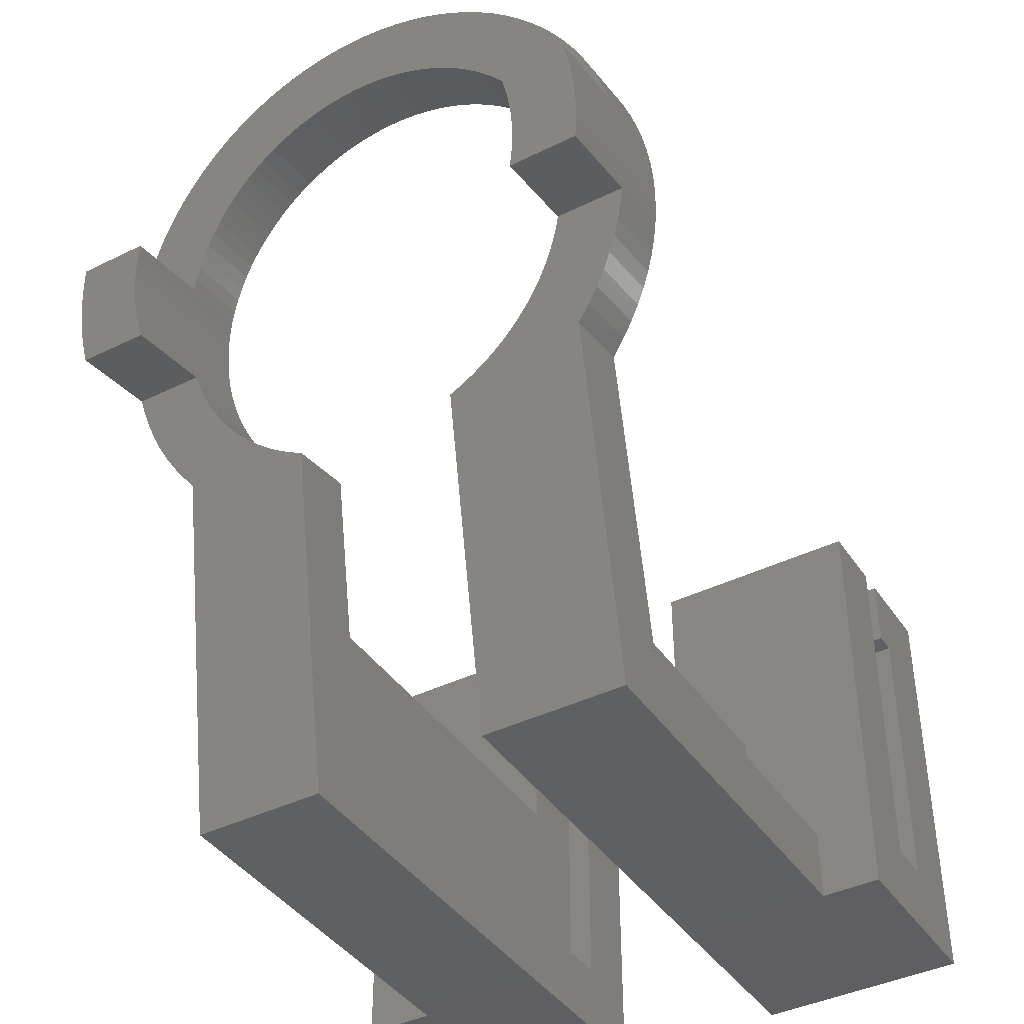
<metadata>
{"format":"stl","ext":"stl","renderer":"f3d","projection":"perspective","resolution":1024,"background":"white","views":[{"elev":-41.0,"azim":120.9,"up":"+Z"}]}
</metadata>
<code>
# stl→obj: 414 verts, 824 faces
v -1.575 0 0
v -1.575 3.5 7.3
v -1.575 3.5 0
v -1.575 0 7.3
v -1.575 6.5 0
v -1.575 10 7.3
v -1.575 10 0
v -1.575 6.5 7.3
v -0.025 0 7.3
v -0.025 3.5 7.3
v -0.025 6.5 7.3
v -0.025 10 7.3
v 0.375 3.5 7.3
v 1.575 0 7.3
v 1.575 3.5 7.3
v 0.375 0 7.3
v 0.375 10 7.3
v 1.575 6.5 7.3
v 1.575 10 7.3
v 0.375 6.5 7.3
v 1.575 2.4 3.5
v 1.575 3.5 3.5
v 1.575 1.2 1.2
v 1.575 2.4 1.2
v 1.575 0 0
v 1.575 1.2 0
v 1.575 9 1.2
v 1.575 10 0
v 1.575 7.8 3.5
v 1.575 6.5 3.5
v 1.575 9 0
v 1.575 7.8 1.2
v 0.375 10 1.2
v -0.375 10 1.2
v -0.375 10 6.1
v -0.025 10 6.1
v 8.375 3.5 0
v 8.375 1.2 0
v 8.375 6.5 0
v 8.375 9 0
v -0.375 0 6.1
v -0.375 0 1.2
v 0.375 0 1.2
v -0.025 0 6.1
v -0.025 3.5 6.1
v -0.025 6.5 6.1
v 0.375 3.5 1.2
v 0.375 6.5 1.2
v -0.375 3.5 1.2
v -0.375 6.5 1.2
v -0.375 6.5 6.1
v -0.375 3.5 6.1
v 7.368 1.2 1.2
v 7.368 2.4 1.2
v 7.368 7.8 1.2
v 7.368 9 1.2
v 8.375 1.2 1.098e-06
v 8.375 3.5 1.098e-06
v 8.375 6.5 1.098e-06
v 8.375 9 1.098e-06
v 7.193 9 0.2084
v 8.375 9 3.312e-08
v 7.193 1.2 0.2084
v 8.375 1.2 3.312e-08
v 7.774 2.4 3.5
v 7.774 3.5 3.5
v 7.774 6.5 3.5
v 7.774 7.8 3.5
v 9.494 3.5 6.347
v 9.499 3.439 6.373
v 9.541 1.2 6.614
v 9.518 3.221 6.482
v 9.54 3.01 6.605
v 9.564 2.808 6.741
v 9.59 2.614 6.889
v 9.618 2.43 7.048
v 9.648 2.257 7.219
v 9.68 2.095 7.4
v 9.547 1.17 6.647
v 9.713 1.945 7.591
v 9.591 0.974 6.896
v 9.749 1.807 7.79
v 9.637 0.7939 7.157
v 9.785 1.682 7.998
v 9.685 0.6308 7.428
v 9.823 1.571 8.213
v 9.734 0.4854 7.71
v 9.862 1.474 8.434
v 9.785 0.3581 7.999
v 9.902 1.391 8.661
v 9.838 0.2496 8.296
v 9.938 1.331 8.863
v 9.891 0.1602 8.599
v 9.938 0.1002 8.863
v 9.938 8.869 8.863
v 9.891 10.04 8.599
v 9.938 10.1 8.863
v 9.838 9.95 8.296
v 9.902 8.809 8.661
v 9.785 9.842 7.999
v 9.862 8.726 8.434
v 9.823 8.629 8.213
v 9.734 9.715 7.71
v 9.685 9.569 7.428
v 9.785 8.518 7.998
v 9.637 9.406 7.157
v 9.749 8.393 7.79
v 9.541 9 6.614
v 9.591 9.226 6.896
v 9.713 8.255 7.591
v 9.547 9.03 6.647
v 9.68 8.105 7.4
v 9.648 7.943 7.219
v 9.618 7.77 7.048
v 9.59 7.586 6.889
v 9.564 7.392 6.741
v 9.54 7.19 6.605
v 9.518 6.979 6.482
v 9.499 6.761 6.373
v 9.482 6.536 6.277
v 9.48 6.5 6.264
v 11.51 1.331 8.585
v 11.51 0.1002 8.585
v 11.51 10.1 8.585
v 11.51 8.869 8.585
v 10.29 8.869 10.83
v 10.33 10.04 11.1
v 10.39 9.95 11.4
v 10.32 8.809 11.03
v 10.44 9.842 11.7
v 10.36 8.726 11.26
v 10.49 9.715 11.99
v 10.4 8.629 11.48
v 10.54 9.569 12.27
v 10.44 8.518 11.7
v 10.59 9.406 12.54
v 10.47 8.393 11.91
v 10.63 9.226 12.8
v 10.51 8.255 12.11
v 10.68 9.03 13.05
v 10.54 8.105 12.3
v 10.72 8.818 13.29
v 10.29 10.1 10.83
v 10.58 7.943 12.48
v 10.76 8.591 13.51
v 10.61 7.77 12.65
v 10.79 8.351 13.72
v 10.63 7.586 12.81
v 10.83 8.098 13.91
v 10.66 7.392 12.96
v 10.86 7.833 14.09
v 10.68 7.19 13.09
v 10.89 7.557 14.25
v 10.7 6.979 13.21
v 10.91 7.271 14.39
v 10.72 6.761 13.32
v 10.93 6.977 14.52
v 10.74 6.536 13.42
v 10.95 6.676 14.62
v 10.76 6.305 13.5
v 10.97 6.368 14.71
v 10.77 6.07 13.57
v 10.98 6.056 14.78
v 10.78 5.831 13.62
v 10.99 5.739 14.83
v 10.78 5.589 13.66
v 11 5.42 14.86
v 10.79 5.345 13.68
v 11 5.1 14.87
v 10.79 5.1 13.69
v 10.79 4.855 13.68
v 11 4.78 14.86
v 10.78 4.611 13.66
v 10.99 4.461 14.83
v 10.78 4.369 13.62
v 10.98 4.144 14.78
v 10.77 4.13 13.57
v 10.97 3.832 14.71
v 10.76 3.895 13.5
v 10.95 3.524 14.62
v 10.74 3.664 13.42
v 10.93 3.223 14.52
v 10.72 3.439 13.32
v 10.91 2.929 14.39
v 10.7 3.221 13.21
v 10.89 2.643 14.25
v 10.68 3.01 13.09
v 10.86 2.367 14.09
v 10.66 2.808 12.96
v 10.83 2.102 13.91
v 10.63 2.614 12.81
v 10.79 1.849 13.72
v 10.61 2.43 12.65
v 10.76 1.609 13.51
v 10.58 2.257 12.48
v 10.72 1.382 13.29
v 10.54 2.095 12.3
v 10.68 1.17 13.05
v 10.51 1.945 12.11
v 10.63 0.974 12.8
v 10.47 1.807 11.91
v 10.59 0.7939 12.54
v 10.44 1.682 11.7
v 10.54 0.6308 12.27
v 10.4 1.571 11.48
v 10.49 0.4854 11.99
v 10.36 1.474 11.26
v 10.44 0.3581 11.7
v 10.32 1.391 11.03
v 10.39 0.2496 11.4
v 10.29 1.331 10.83
v 10.33 0.1602 11.1
v 10.29 0.1003 10.83
v 11.86 8.869 10.55
v 11.86 10.1 10.55
v 11.86 0.1003 10.55
v 11.86 1.331 10.55
v 8.359 1.2 6.822
v 8.466 2.257 7.427
v 8.498 2.095 7.608
v 8.365 1.17 6.855
v 8.532 1.945 7.799
v 8.409 0.974 7.104
v 8.567 1.807 7.998
v 8.455 0.7939 7.365
v 8.603 1.682 8.206
v 8.503 0.6308 7.637
v 8.641 1.571 8.421
v 8.553 0.4854 7.918
v 8.68 1.474 8.643
v 8.604 0.3581 8.208
v 8.72 1.391 8.87
v 8.312 3.5 6.555
v 8.317 3.439 6.581
v 8.336 3.221 6.691
v 8.358 3.01 6.814
v 8.382 2.808 6.949
v 8.408 2.614 7.097
v 8.436 2.43 7.257
v 8.93 9 10.06
v 8.93 10.2 10.06
v 8.874 10.19 9.741
v 8.887 8.992 9.815
v 8.819 10.16 9.427
v 8.985 10.19 10.37
v 8.845 8.969 9.575
v 8.764 10.11 9.115
v 8.972 8.992 10.3
v 8.803 8.931 9.337
v 8.709 10.04 8.807
v 9.041 10.16 10.69
v 8.761 8.877 9.101
v 8.656 9.95 8.504
v 9.015 8.969 10.54
v 8.72 8.809 8.87
v 8.604 9.842 8.208
v 9.096 10.11 11
v 8.68 8.726 8.643
v 8.553 9.715 7.918
v 9.057 8.931 10.78
v 8.641 8.629 8.421
v 8.503 9.569 7.637
v 9.15 10.04 11.31
v 8.603 8.518 8.206
v 8.455 9.406 7.365
v 9.098 8.877 11.01
v 8.567 8.393 7.998
v 8.409 9.226 7.104
v 9.203 9.95 11.61
v 8.532 8.255 7.799
v 8.365 9.03 6.855
v 9.139 8.809 11.24
v 8.498 8.105 7.608
v 8.359 9 6.822
v 9.256 9.842 11.91
v 9.179 8.726 11.47
v 9.307 9.715 12.19
v 9.218 8.629 11.69
v 9.356 9.569 12.48
v 9.256 8.518 11.91
v 9.404 9.406 12.75
v 9.293 8.393 12.11
v 9.45 9.226 13.01
v 9.328 8.255 12.31
v 9.494 9.03 13.26
v 9.361 8.105 12.5
v 9.536 8.818 13.49
v 9.393 7.943 12.69
v 9.575 8.591 13.72
v 9.423 7.77 12.86
v 9.612 8.351 13.93
v 9.452 7.586 13.02
v 9.646 8.098 14.12
v 9.478 7.392 13.16
v 9.677 7.833 14.3
v 9.502 7.19 13.3
v 9.706 7.557 14.46
v 9.523 6.979 13.42
v 9.731 7.271 14.6
v 9.542 6.761 13.53
v 9.753 6.977 14.73
v 9.559 6.536 13.63
v 9.772 6.676 14.83
v 9.574 6.305 13.71
v 9.787 6.368 14.92
v 9.586 6.07 13.78
v 9.8 6.056 14.99
v 9.595 5.831 13.83
v 9.808 5.739 15.04
v 9.602 5.589 13.87
v 9.814 5.42 15.07
v 9.606 5.345 13.89
v 9.607 5.1 13.9
v 9.815 5.1 15.08
v 9.606 4.855 13.89
v 9.814 4.78 15.07
v 9.602 4.611 13.87
v 9.808 4.461 15.04
v 9.595 4.369 13.83
v 9.8 4.144 14.99
v 9.586 4.13 13.78
v 9.787 3.832 14.92
v 9.574 3.895 13.71
v 9.772 3.524 14.83
v 9.559 3.664 13.63
v 9.753 3.223 14.73
v 9.542 3.439 13.53
v 9.731 2.929 14.6
v 9.523 3.221 13.42
v 9.706 2.643 14.46
v 9.502 3.01 13.3
v 9.677 2.367 14.3
v 9.478 2.808 13.16
v 9.646 2.102 14.12
v 9.452 2.614 13.02
v 9.612 1.849 13.93
v 9.423 2.43 12.86
v 9.575 1.609 13.72
v 9.393 2.257 12.69
v 9.536 1.382 13.49
v 9.361 2.095 12.5
v 9.494 1.17 13.26
v 9.328 1.945 12.31
v 9.45 0.974 13.01
v 9.293 1.807 12.11
v 9.404 0.7939 12.75
v 9.256 1.682 11.91
v 9.356 0.6308 12.48
v 9.218 1.571 11.69
v 9.307 0.4854 12.19
v 9.179 1.474 11.47
v 9.256 0.3581 11.91
v 9.139 1.391 11.24
v 9.203 0.2496 11.61
v 9.098 1.323 11.01
v 9.15 0.1602 11.31
v 9.057 1.269 10.78
v 9.096 0.09033 11
v 9.015 1.231 10.54
v 9.041 0.04021 10.69
v 8.972 1.208 10.3
v 8.985 0.01006 10.37
v 8.93 1.2 10.06
v 8.656 0.2496 8.504
v 8.761 1.323 9.101
v 8.709 0.1602 8.807
v 8.803 1.269 9.337
v 8.764 0.09033 9.115
v 8.845 1.231 9.575
v 8.819 0.04021 9.427
v 8.887 1.208 9.815
v 8.874 0.01006 9.741
v 8.93 0 10.06
v 8.358 7.19 6.814
v 8.466 7.943 7.427
v 8.436 7.77 7.257
v 8.408 7.586 7.097
v 8.382 7.392 6.949
v 8.336 6.979 6.691
v 8.317 6.761 6.581
v 8.3 6.536 6.485
v 8.298 6.5 6.473
v 11.8 0.04021 10.2
v 11.77 1.231 10.05
v 11.85 0.09033 10.51
v 11.81 1.269 10.29
v 11.86 1.323 10.53
v 11.73 1.208 9.811
v 11.74 0.01006 9.886
v 11.69 1.2 9.57
v 11.69 0 9.57
v 11.64 1.208 9.329
v 11.63 0.01006 9.255
v 11.6 1.231 9.089
v 11.58 0.04021 8.941
v 11.56 1.269 8.851
v 11.52 1.323 8.615
v 11.52 0.09033 8.629
v 11.69 9 9.57
v 11.69 10.2 9.57
v 11.74 10.19 9.886
v 11.73 8.992 9.811
v 11.8 10.16 10.2
v 11.63 10.19 9.255
v 11.77 8.969 10.05
v 11.85 10.11 10.51
v 11.64 8.992 9.329
v 11.81 8.931 10.29
v 11.58 10.16 8.941
v 11.6 8.969 9.089
v 11.86 8.877 10.53
v 11.52 10.11 8.629
v 11.56 8.931 8.851
v 11.52 8.877 8.615
f 1 2 3
f 2 1 4
f 5 6 7
f 6 5 8
f 2 9 10
f 9 2 4
f 6 11 12
f 11 6 8
f 13 14 15
f 14 13 16
f 17 18 19
f 18 17 20
f 15 21 22
f 21 23 24
f 14 21 15
f 21 14 23
f 25 23 14
f 23 25 26
f 19 27 28
f 19 29 27
f 18 29 19
f 29 18 30
f 28 27 31
f 27 29 32
f 19 33 17
f 33 28 34
f 28 33 19
f 35 12 36
f 12 35 6
f 34 6 35
f 34 7 6
f 7 34 28
f 25 1 26
f 26 37 38
f 26 3 37
f 3 26 1
f 39 31 40
f 5 31 39
f 7 31 5
f 31 7 28
f 4 41 9
f 4 42 41
f 42 1 43
f 1 42 4
f 9 41 44
f 43 14 16
f 43 25 14
f 25 43 1
f 9 45 10
f 45 9 44
f 11 36 12
f 36 11 46
f 43 13 47
f 13 43 16
f 48 17 33
f 17 48 20
f 49 43 47
f 43 49 42
f 34 48 33
f 48 34 50
f 51 34 35
f 34 51 50
f 41 49 52
f 49 41 42
f 51 36 46
f 36 51 35
f 41 45 44
f 45 41 52
f 24 53 54
f 53 24 23
f 27 55 56
f 55 27 32
f 57 37 58
f 37 57 38
f 59 40 60
f 40 59 39
f 61 27 56
f 40 61 62
f 61 31 27
f 31 61 40
f 62 60 40
f 23 63 53
f 26 63 23
f 38 63 26
f 63 38 64
f 64 38 57
f 22 65 66
f 65 22 21
f 29 67 68
f 67 29 30
f 54 21 24
f 21 54 65
f 55 29 68
f 29 55 32
f 57 69 70
f 71 70 72
f 71 72 73
f 71 73 74
f 71 74 75
f 71 75 76
f 71 76 77
f 71 77 78
f 79 78 80
f 81 80 82
f 83 82 84
f 85 84 86
f 87 86 88
f 89 88 90
f 91 90 92
f 70 71 57
f 64 57 71
f 69 57 58
f 78 79 71
f 80 81 79
f 82 83 81
f 84 85 83
f 86 87 85
f 88 89 87
f 90 91 89
f 92 93 91
f 93 92 94
f 95 96 97
f 96 95 98
f 98 99 100
f 101 100 99
f 102 103 101
f 103 102 104
f 104 105 106
f 107 106 105
f 108 60 62
f 98 95 99
f 100 101 103
f 105 104 102
f 106 107 109
f 110 109 107
f 109 110 111
f 112 111 110
f 111 112 108
f 113 108 112
f 114 108 113
f 115 108 114
f 116 108 115
f 117 108 116
f 118 108 117
f 119 108 118
f 108 119 60
f 120 60 119
f 59 120 121
f 120 59 60
f 94 122 123
f 122 94 92
f 95 124 125
f 124 95 97
f 126 127 128
f 129 128 130
f 131 130 132
f 133 132 134
f 135 134 136
f 137 136 138
f 139 138 140
f 132 133 131
f 141 140 142
f 127 126 143
f 126 128 129
f 130 131 129
f 144 142 145
f 134 135 133
f 136 137 135
f 146 145 147
f 138 139 137
f 140 141 139
f 148 147 149
f 142 144 141
f 150 149 151
f 145 146 144
f 147 148 146
f 152 151 153
f 149 150 148
f 154 153 155
f 151 152 150
f 153 154 152
f 156 155 157
f 155 156 154
f 158 157 159
f 157 158 156
f 160 159 161
f 159 160 158
f 161 162 160
f 163 162 161
f 163 164 162
f 165 164 163
f 165 166 164
f 167 166 165
f 167 168 166
f 169 168 167
f 169 170 168
f 169 171 170
f 172 171 169
f 172 173 171
f 174 173 172
f 174 175 173
f 176 175 174
f 176 177 175
f 178 177 176
f 177 178 179
f 180 179 178
f 179 180 181
f 182 181 180
f 181 182 183
f 184 183 182
f 183 184 185
f 186 185 184
f 185 186 187
f 188 187 186
f 187 188 189
f 190 189 188
f 189 190 191
f 192 191 190
f 191 192 193
f 194 193 192
f 193 194 195
f 196 195 194
f 195 196 197
f 198 197 196
f 197 198 199
f 200 199 198
f 199 200 201
f 202 201 200
f 201 202 203
f 204 203 202
f 203 204 205
f 206 205 204
f 205 206 207
f 208 207 206
f 207 208 209
f 210 209 208
f 209 210 211
f 212 211 210
f 211 212 213
f 143 214 215
f 214 143 126
f 211 216 217
f 216 211 213
f 53 65 54
f 65 218 219
f 219 218 220
f 221 220 218
f 220 221 222
f 223 222 221
f 222 223 224
f 225 224 223
f 224 225 226
f 227 226 225
f 226 227 228
f 65 53 218
f 229 228 227
f 218 53 63
f 228 229 230
f 231 230 229
f 230 231 232
f 65 233 66
f 233 65 234
f 234 65 235
f 235 65 236
f 236 65 237
f 237 65 238
f 238 65 239
f 239 65 219
f 240 241 242
f 243 242 244
f 241 240 245
f 246 244 247
f 248 245 240
f 249 247 250
f 245 248 251
f 252 250 253
f 254 251 248
f 255 253 256
f 251 254 257
f 258 256 259
f 260 257 254
f 261 259 262
f 257 260 263
f 264 262 265
f 266 263 260
f 267 265 268
f 263 266 269
f 270 268 271
f 272 269 266
f 273 271 274
f 269 272 275
f 276 275 272
f 275 276 277
f 278 277 276
f 277 278 279
f 280 279 278
f 279 280 281
f 282 281 280
f 281 282 283
f 284 283 282
f 283 284 285
f 286 285 284
f 285 286 287
f 288 287 286
f 287 288 289
f 290 289 288
f 289 290 291
f 292 291 290
f 291 292 293
f 294 293 292
f 293 294 295
f 296 295 294
f 295 296 297
f 298 297 296
f 297 298 299
f 300 299 298
f 299 300 301
f 302 301 300
f 301 302 303
f 304 303 302
f 303 304 305
f 306 305 304
f 306 307 305
f 308 307 306
f 308 309 307
f 310 309 308
f 310 311 309
f 312 311 310
f 313 311 312
f 313 314 311
f 315 314 313
f 315 316 314
f 317 316 315
f 317 318 316
f 319 318 317
f 319 320 318
f 321 320 319
f 322 321 323
f 321 322 320
f 324 323 325
f 323 324 322
f 326 325 327
f 325 326 324
f 328 327 329
f 330 329 331
f 327 328 326
f 332 331 333
f 329 330 328
f 334 333 335
f 336 335 337
f 331 332 330
f 338 337 339
f 333 334 332
f 340 339 341
f 342 341 343
f 335 336 334
f 344 343 345
f 346 345 347
f 337 338 336
f 348 347 349
f 350 349 351
f 352 351 353
f 339 340 338
f 354 353 355
f 356 355 357
f 358 357 359
f 360 359 361
f 341 342 340
f 362 361 363
f 364 232 231
f 232 364 365
f 343 344 342
f 366 365 364
f 345 346 344
f 365 366 367
f 347 348 346
f 368 367 366
f 349 350 348
f 367 368 369
f 351 352 350
f 370 369 368
f 353 354 352
f 369 370 371
f 355 356 354
f 372 371 370
f 357 358 356
f 371 372 363
f 359 360 358
f 373 363 372
f 361 362 360
f 363 373 362
f 56 274 61
f 68 274 56
f 242 243 240
f 244 246 243
f 247 249 246
f 250 252 249
f 253 255 252
f 256 258 255
f 259 261 258
f 262 264 261
f 265 267 264
f 374 274 68
f 268 270 267
f 271 273 270
f 68 56 55
f 274 375 273
f 274 376 375
f 274 377 376
f 274 378 377
f 274 374 378
f 68 379 374
f 68 380 379
f 68 381 380
f 67 381 68
f 381 67 382
f 383 384 385
f 386 385 384
f 385 386 216
f 387 216 386
f 216 387 217
f 384 383 388
f 389 388 383
f 388 389 390
f 391 390 389
f 390 391 392
f 393 392 391
f 392 393 394
f 395 394 393
f 396 123 397
f 397 123 122
f 394 395 396
f 123 396 398
f 398 396 395
f 399 400 401
f 402 401 403
f 400 399 404
f 405 403 406
f 407 404 399
f 408 406 215
f 404 407 409
f 410 409 407
f 401 402 399
f 403 405 402
f 406 408 405
f 215 411 408
f 411 215 214
f 409 410 412
f 413 412 410
f 412 413 124
f 414 124 413
f 124 414 125
f 63 71 218
f 71 63 64
f 108 61 274
f 61 108 62
f 167 314 169
f 314 167 311
f 372 391 373
f 391 372 393
f 142 285 287
f 285 142 140
f 151 297 153
f 297 151 295
f 147 293 149
f 293 147 291
f 412 97 247
f 97 412 124
f 97 250 247
f 250 97 96
f 100 259 256
f 259 100 103
f 159 305 161
f 305 159 303
f 157 303 159
f 303 157 301
f 134 277 279
f 277 134 132
f 138 281 283
f 281 138 136
f 143 263 127
f 263 143 257
f 406 143 215
f 143 406 257
f 401 241 245
f 241 401 400
f 229 89 231
f 89 229 87
f 98 256 253
f 256 98 100
f 96 253 250
f 253 96 98
f 409 247 244
f 247 409 412
f 400 242 241
f 242 400 404
f 104 265 262
f 265 104 106
f 106 268 265
f 268 106 109
f 111 274 271
f 274 111 108
f 145 287 289
f 287 145 142
f 155 301 157
f 301 155 299
f 161 307 163
f 307 161 305
f 163 309 165
f 309 163 307
f 165 311 167
f 311 165 309
f 132 275 277
f 275 132 130
f 136 279 281
f 279 136 134
f 130 269 275
f 269 130 128
f 406 251 257
f 251 406 403
f 346 200 344
f 200 346 202
f 332 190 188
f 190 332 334
f 370 393 372
f 393 370 395
f 231 91 364
f 91 231 89
f 404 244 242
f 244 404 409
f 103 262 259
f 262 103 104
f 109 271 268
f 271 109 111
f 149 295 151
f 295 149 293
f 145 291 147
f 291 145 289
f 153 299 155
f 299 153 297
f 140 283 285
f 283 140 138
f 128 263 269
f 263 128 127
f 403 245 251
f 245 403 401
f 227 87 229
f 87 227 85
f 218 79 221
f 79 218 71
f 360 385 358
f 385 360 383
f 354 208 352
f 208 354 210
f 362 383 360
f 383 362 389
f 342 196 340
f 196 342 198
f 352 206 350
f 206 352 208
f 334 192 190
f 192 334 336
f 326 184 182
f 184 326 328
f 314 172 169
f 172 314 316
f 318 176 174
f 176 318 320
f 368 395 370
f 395 368 398
f 225 85 227
f 85 225 83
f 373 389 362
f 389 373 391
f 356 210 354
f 210 356 212
f 213 356 358
f 356 213 212
f 385 213 358
f 213 385 216
f 344 198 342
f 198 344 200
f 350 204 348
f 204 350 206
f 348 202 346
f 202 348 204
f 340 194 338
f 194 340 196
f 336 194 192
f 194 336 338
f 330 188 186
f 188 330 332
f 328 186 184
f 186 328 330
f 324 182 180
f 182 324 326
f 322 180 178
f 180 322 324
f 320 178 176
f 178 320 322
f 316 174 172
f 174 316 318
f 364 93 366
f 93 364 91
f 366 94 368
f 94 366 93
f 94 398 368
f 398 94 123
f 221 81 223
f 81 221 79
f 223 83 225
f 83 223 81
f 313 168 170
f 168 313 312
f 376 113 375
f 113 376 114
f 390 371 363
f 371 390 392
f 288 146 290
f 146 288 144
f 69 234 70
f 234 69 233
f 302 156 158
f 156 302 300
f 294 148 150
f 148 294 292
f 254 408 260
f 408 254 405
f 90 230 232
f 230 90 88
f 374 118 117
f 118 374 379
f 264 102 261
f 102 264 105
f 296 150 152
f 150 296 294
f 298 152 154
f 152 298 296
f 308 162 164
f 162 308 306
f 304 158 160
f 158 304 302
f 310 164 166
f 164 310 308
f 282 139 284
f 139 282 137
f 248 405 254
f 405 248 402
f 207 353 351
f 353 207 209
f 392 369 371
f 369 392 394
f 80 220 222
f 220 80 78
f 365 92 232
f 397 92 365
f 92 397 122
f 232 92 90
f 380 120 119
f 120 380 381
f 381 121 120
f 121 381 382
f 379 119 118
f 119 379 380
f 267 105 264
f 105 267 107
f 255 99 95
f 95 252 255
f 95 414 252
f 414 95 125
f 246 407 243
f 407 246 410
f 270 107 267
f 107 270 110
f 292 146 148
f 146 292 290
f 306 160 162
f 160 306 304
f 312 166 168
f 166 312 310
f 278 135 280
f 135 278 133
f 284 141 286
f 141 284 139
f 280 137 282
f 137 280 135
f 276 133 278
f 133 276 131
f 126 272 266
f 272 126 129
f 411 126 266
f 126 411 214
f 260 411 266
f 411 260 408
f 240 402 248
f 402 240 399
f 191 333 189
f 333 191 335
f 181 323 179
f 323 181 325
f 84 224 226
f 224 84 82
f 88 228 230
f 228 88 86
f 72 236 73
f 236 72 235
f 377 116 115
f 116 377 378
f 273 110 270
f 110 273 112
f 375 112 273
f 112 375 113
f 261 101 258
f 101 261 102
f 258 99 255
f 99 258 101
f 252 413 249
f 413 252 414
f 249 410 246
f 410 249 413
f 243 399 240
f 399 243 407
f 300 154 156
f 154 300 298
f 286 144 288
f 144 286 141
f 272 131 276
f 131 272 129
f 193 339 337
f 339 193 195
f 189 331 187
f 331 189 333
f 171 313 170
f 313 171 315
f 175 317 173
f 317 175 319
f 78 219 220
f 219 78 77
f 82 222 224
f 222 82 80
f 86 226 228
f 226 86 84
f 396 365 367
f 365 396 397
f 394 367 369
f 367 394 396
f 70 235 72
f 235 70 234
f 73 237 74
f 237 73 236
f 75 239 76
f 239 75 238
f 378 117 116
f 117 378 374
f 376 115 114
f 115 376 377
f 388 363 361
f 363 388 390
f 384 361 359
f 361 384 388
f 386 359 357
f 359 386 384
f 211 353 209
f 353 211 355
f 387 211 217
f 211 387 355
f 195 341 339
f 341 195 197
f 193 335 191
f 335 193 337
f 179 321 177
f 321 179 323
f 177 319 175
f 319 177 321
f 173 315 171
f 315 173 317
f 77 239 219
f 239 77 76
f 74 238 75
f 238 74 237
f 387 357 355
f 357 387 386
f 199 345 343
f 345 199 201
f 201 347 345
f 347 201 203
f 197 343 341
f 343 197 199
f 187 329 185
f 329 187 331
f 185 327 183
f 327 185 329
f 183 325 181
f 325 183 327
f 205 351 349
f 351 205 207
f 203 349 347
f 349 203 205
f 20 30 18
f 59 30 48
f 48 30 20
f 67 121 382
f 67 59 121
f 30 59 67
f 8 51 11
f 8 50 51
f 5 48 50
f 5 50 8
f 48 5 39
f 48 39 59
f 11 51 46
f 69 66 233
f 58 22 66
f 37 47 58
f 22 58 47
f 58 66 69
f 22 13 15
f 13 22 47
f 52 10 45
f 10 52 2
f 49 2 52
f 3 47 37
f 49 3 2
f 47 3 49

</code>
